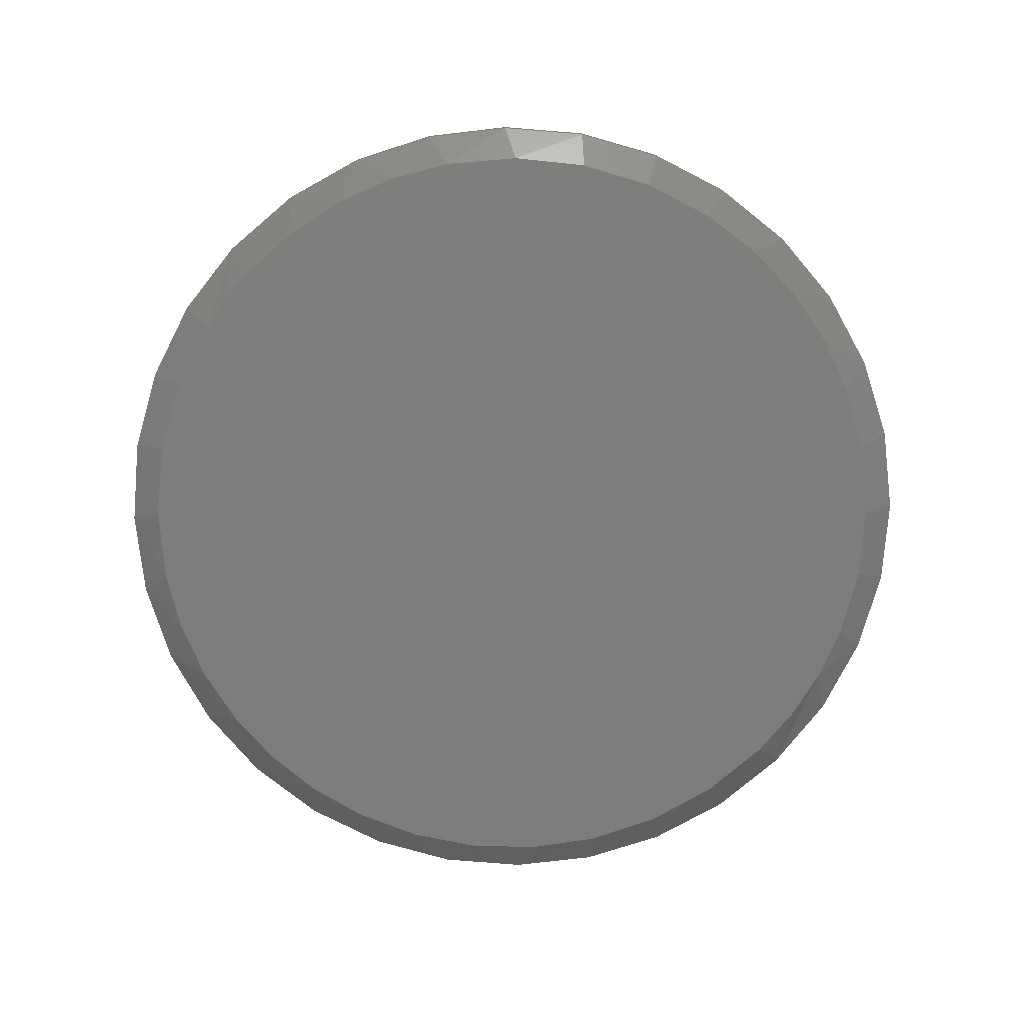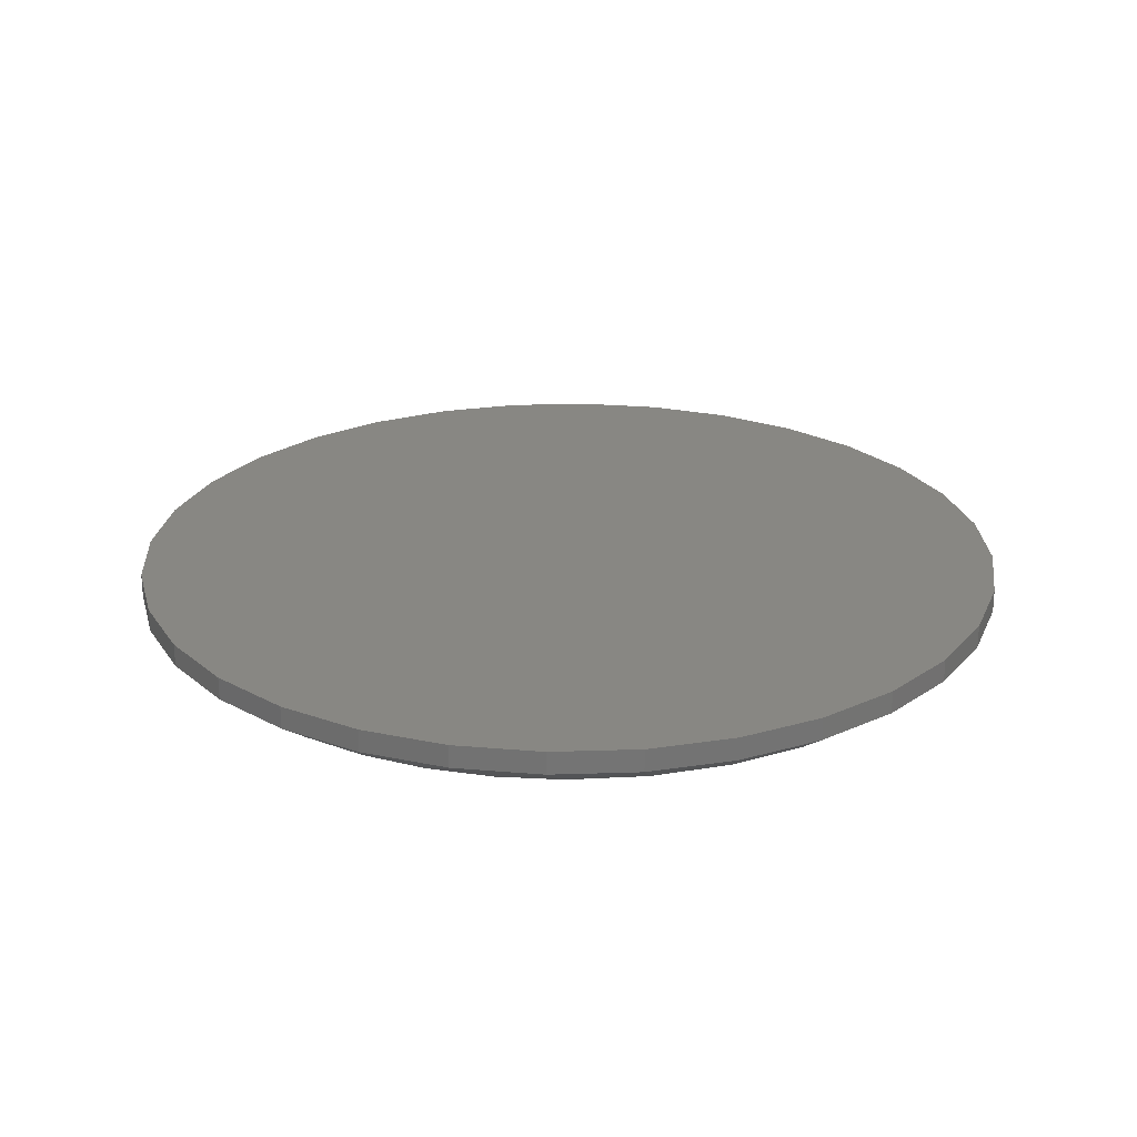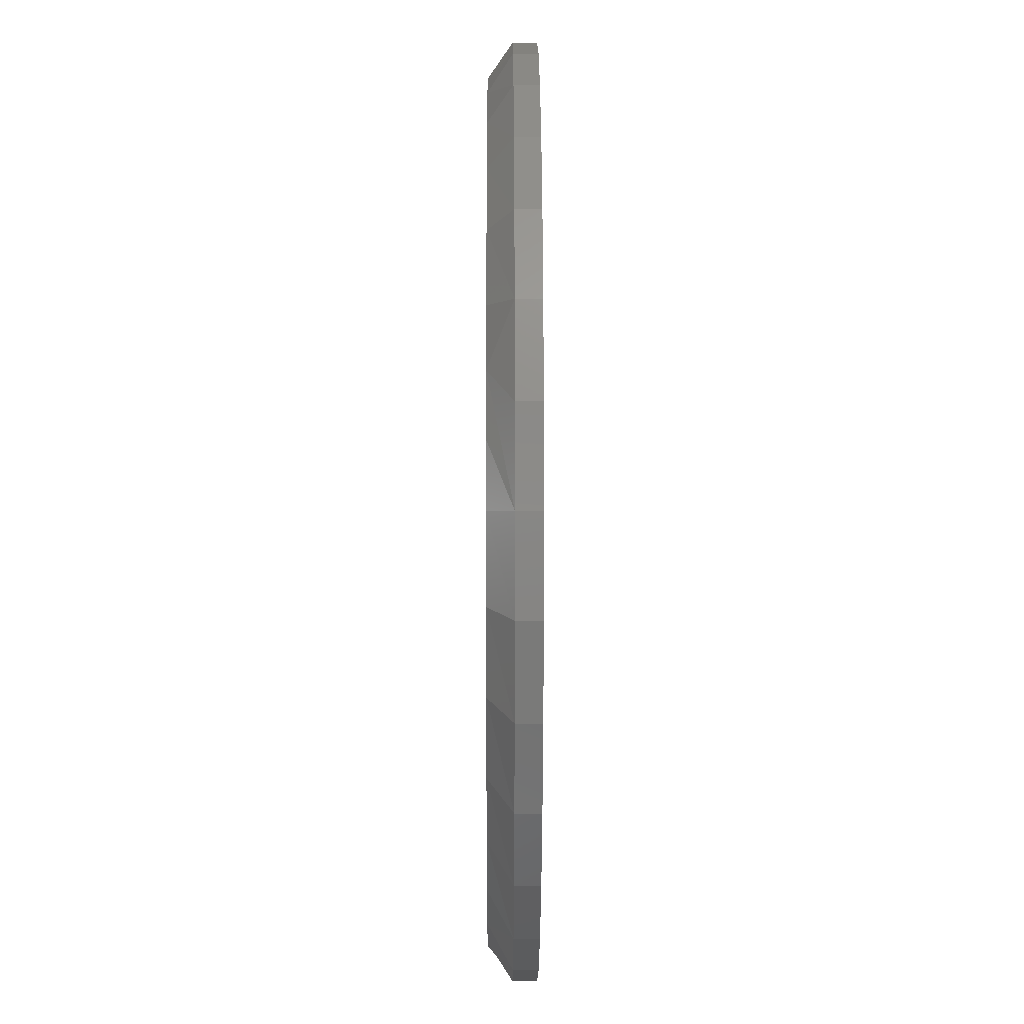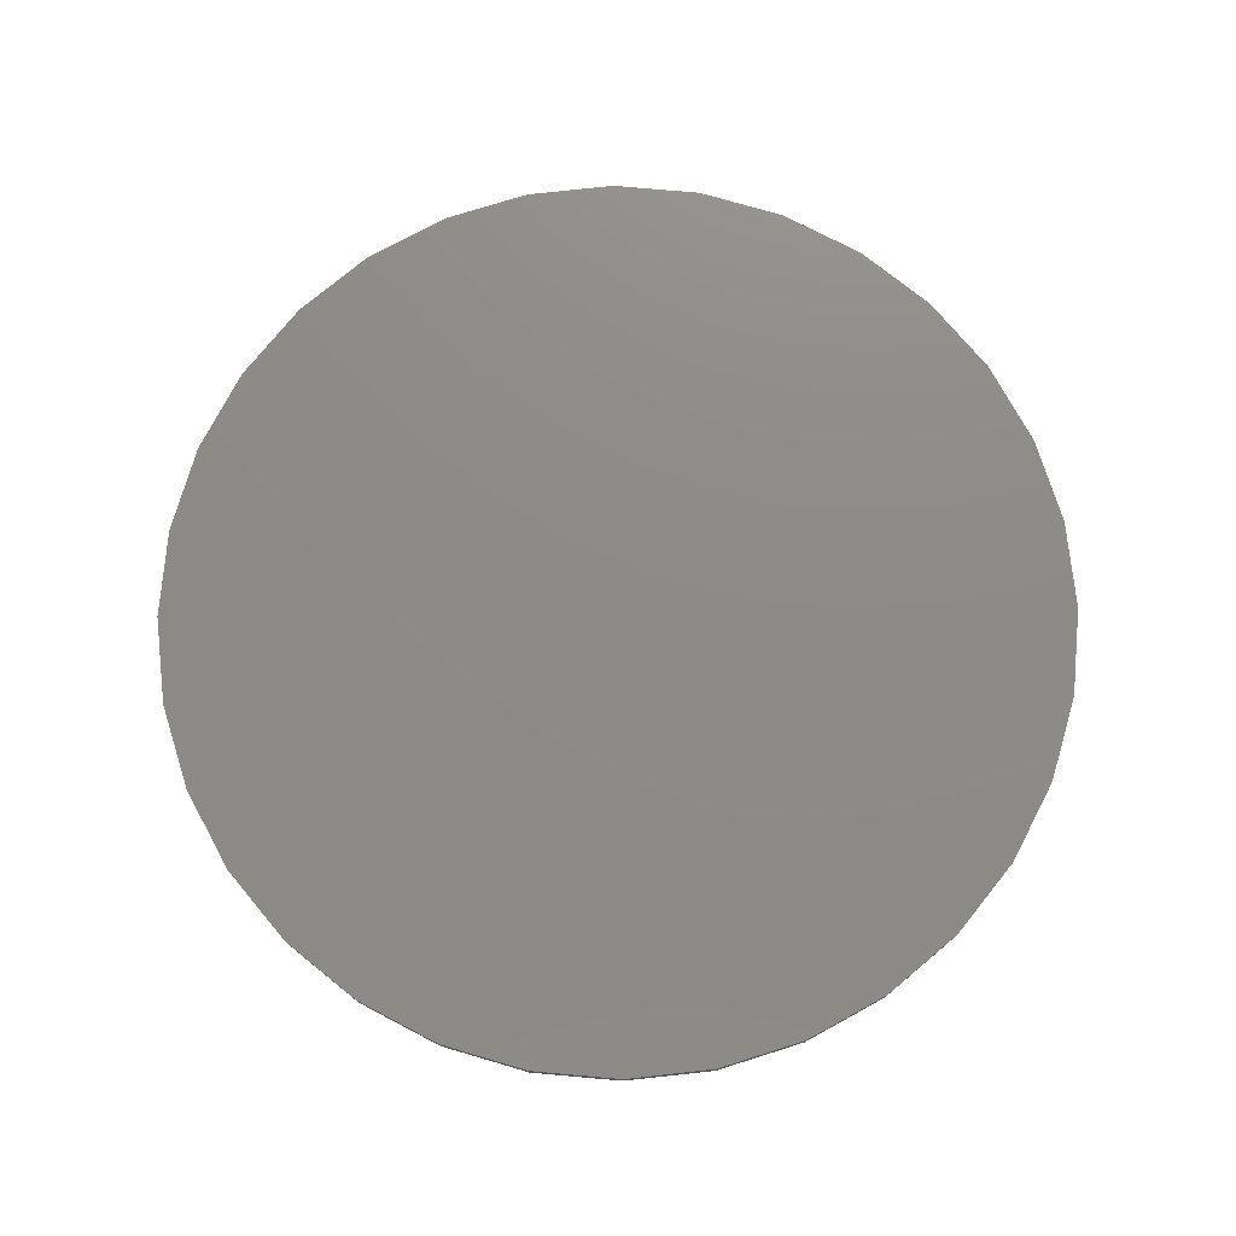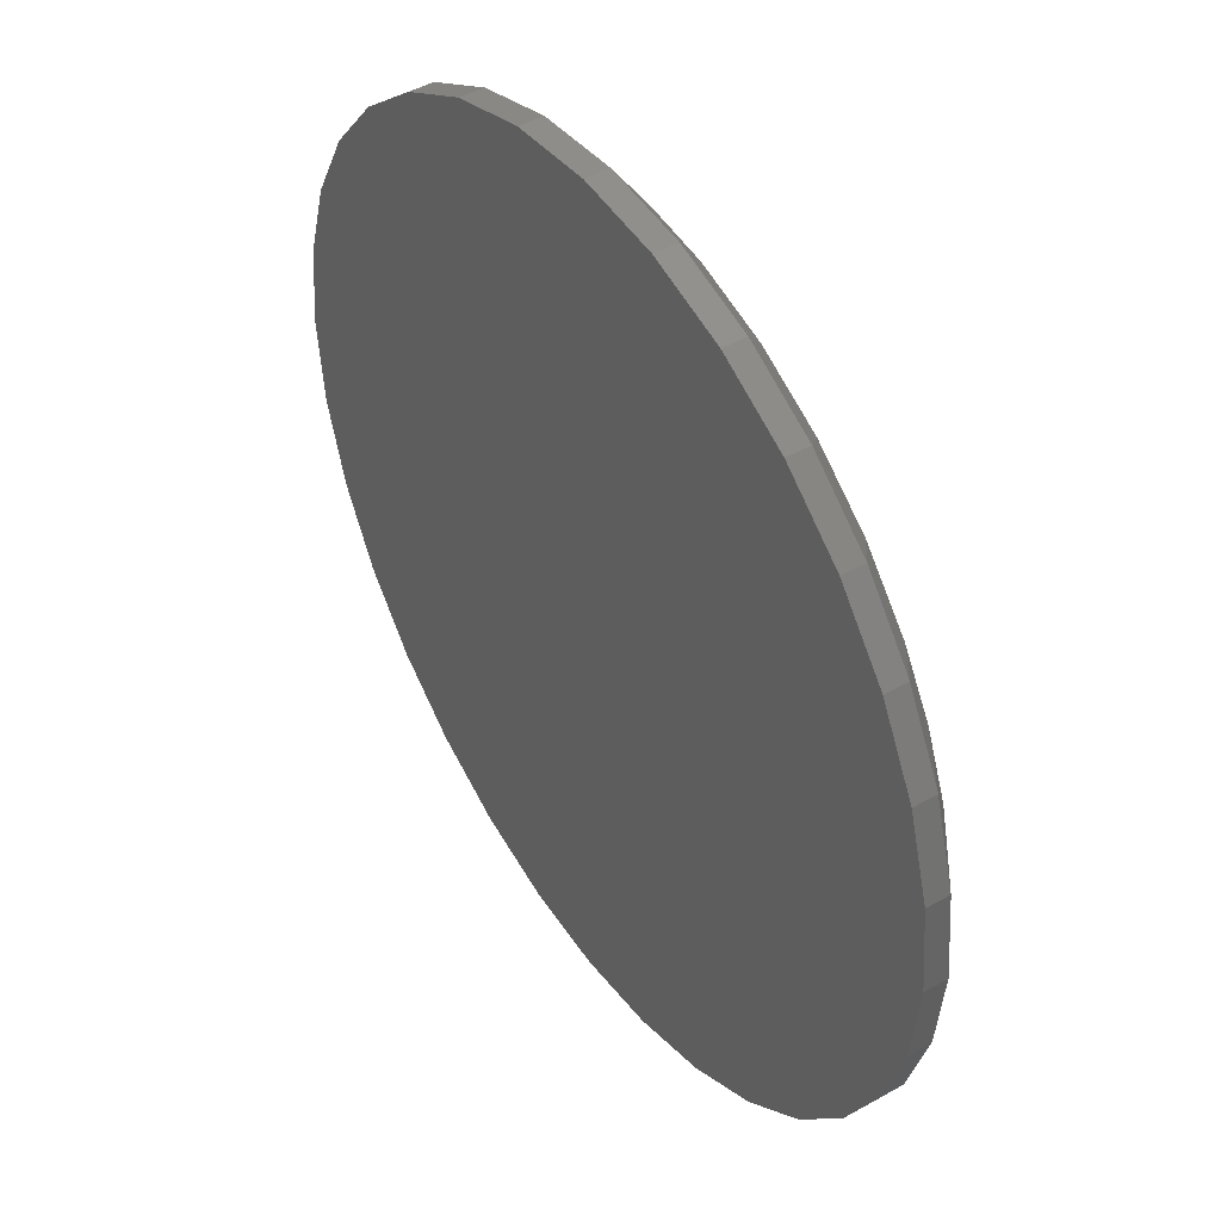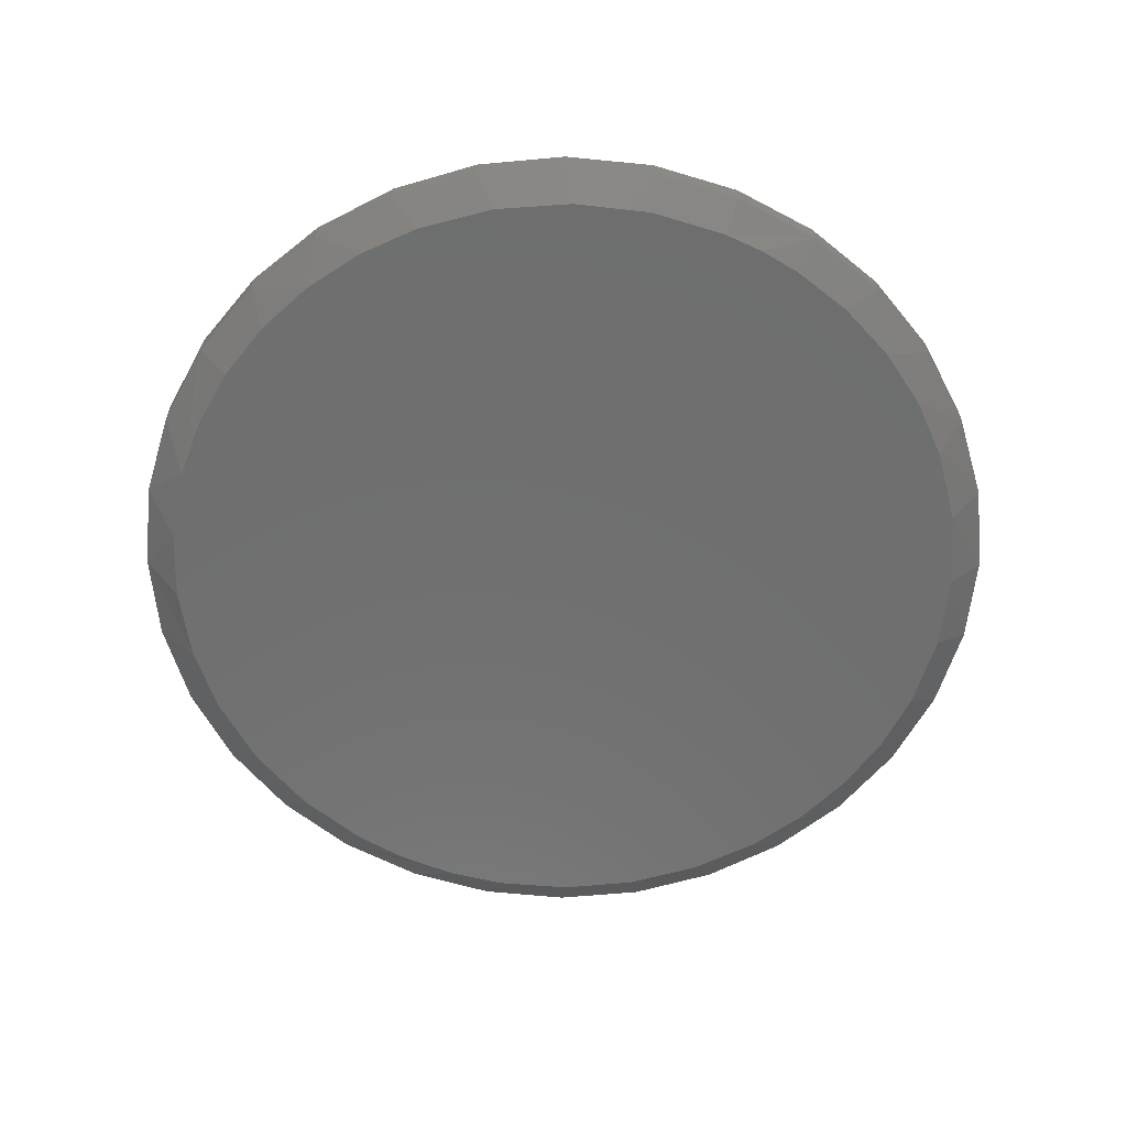
<metadata>
{"format":"stl","ext":"stl","renderer":"f3d","projection":"perspective","resolution":1024,"background":"white","views":[{"elev":-76.7,"azim":136.0,"up":"+Z"},{"elev":24.2,"azim":126.3,"up":"+Z"},{"elev":-0.1,"azim":-90.3,"up":"+Y"},{"elev":75.7,"azim":-90.6,"up":"+Z"},{"elev":45.6,"azim":56.7,"up":"+Y"},{"elev":-61.0,"azim":56.0,"up":"+Z"}]}
</metadata>
<code>
# stl→obj: 102 verts, 200 faces
v 0.2712 0.652 0
v -0.2837 0.6399 0
v -0.1807 0.6775 0
v 0.03656 0.7026 0
v 0.1455 0.6896 0
v -0.07304 0.6985 0
v 0.6975 -0.1376 0
v -0.6829 -0.1313 0
v 0.7077 -0.06912 0
v -0.6953 2.657e-07 0
v 0.7111 -1.249e-16 0
v -0.6885 0.09781 0
v 0.7025 0.1096 0
v -0.6681 0.1937 0
v 0.6769 0.2166 0
v -0.6346 0.2858 0
v 0.635 0.3182 0
v -0.5726 0.3969 0
v 0.5777 0.4121 0
v -0.4916 0.495 0
v 0.4912 0.5108 0
v -0.3942 0.5769 0
v 0.3878 0.5917 0
v 0.007895 -0.7032 0
v -0.09856 -0.6951 0
v 0.1175 -0.6946 0
v -0.2026 -0.671 0
v 0.2245 -0.669 0
v -0.3167 -0.6238 0
v 0.3261 -0.6271 0
v -0.4208 -0.5574 0
v 0.42 -0.5698 0
v -0.5117 -0.4738 0
v 0.5187 -0.4833 0
v -0.5866 -0.3757 0
v 0.5996 -0.3799 0
v -0.6463 -0.258 0
v 0.6599 -0.2633 0
v 0.7658 -1.856e-16 0.03906
v 0.7658 0 0.07812
v 0.7512 -0.1479 0.03906
v 0.7512 -0.1479 0.07812
v 0.7081 -0.29 0.03906
v 0.7081 -0.29 0.07812
v 0.6381 -0.4211 0.03906
v 0.6381 -0.4211 0.07812
v 0.5438 -0.5359 0.03906
v 0.5438 -0.5359 0.07812
v 0.429 -0.6302 0.03906
v 0.429 -0.6302 0.07812
v 0.2979 -0.7002 0.03906
v 0.2979 -0.7002 0.07812
v 0.1558 -0.7433 0.03906
v 0.1558 -0.7433 0.07812
v 0.007895 -0.7579 0.03906
v 0.007895 -0.7579 0.07812
v -0.14 -0.7433 0.03906
v -0.14 -0.7433 0.07812
v -0.2821 -0.7002 0.03906
v -0.2821 -0.7002 0.07812
v -0.4132 -0.6302 0.03906
v -0.4132 -0.6302 0.07812
v -0.528 -0.5359 0.03906
v -0.528 -0.5359 0.07812
v -0.6223 -0.4211 0.03906
v -0.6223 -0.4211 0.07812
v -0.6923 -0.29 0.03906
v -0.6923 -0.29 0.07812
v -0.7354 -0.1479 0.03906
v -0.7354 -0.1479 0.07812
v -0.75 9.281e-17 0.03906
v -0.75 9.281e-17 0.07812
v -0.7354 0.1479 0.03906
v -0.7354 0.1479 0.07812
v -0.6923 0.29 0.03906
v -0.6923 0.29 0.07812
v -0.6223 0.4211 0.03906
v -0.6223 0.4211 0.07812
v -0.528 0.5359 0.03906
v -0.528 0.5359 0.07812
v -0.4132 0.6302 0.03906
v -0.4132 0.6302 0.07812
v -0.2821 0.7002 0.03906
v -0.2821 0.7002 0.07812
v -0.14 0.7433 0.03906
v -0.14 0.7433 0.07812
v 0.007895 0.7579 0.03906
v 0.007895 0.7579 0.07812
v 0.1558 0.7433 0.03906
v 0.1558 0.7433 0.07812
v 0.2979 0.7002 0.03906
v 0.2979 0.7002 0.07812
v 0.429 0.6302 0.03906
v 0.429 0.6302 0.07812
v 0.5438 0.5359 0.03906
v 0.5438 0.5359 0.07812
v 0.6381 0.4211 0.03906
v 0.6381 0.4211 0.07812
v 0.7081 0.29 0.03906
v 0.7081 0.29 0.07812
v 0.7512 0.1479 0.03906
v 0.7512 0.1479 0.07812
f 1 2 3
f 4 5 6
f 6 5 1
f 6 1 3
f 7 8 9
f 9 8 10
f 9 10 11
f 11 10 12
f 11 12 13
f 13 12 14
f 13 14 15
f 15 14 16
f 15 16 17
f 17 16 18
f 17 18 19
f 19 18 20
f 19 20 21
f 21 20 22
f 21 22 23
f 23 22 2
f 23 2 1
f 24 25 26
f 26 25 27
f 26 27 28
f 28 27 29
f 28 29 30
f 30 29 31
f 30 31 32
f 32 31 33
f 32 33 34
f 34 33 35
f 34 35 36
f 36 35 37
f 36 37 38
f 38 37 8
f 38 8 7
f 39 40 41
f 41 40 42
f 41 42 43
f 43 42 44
f 43 44 45
f 45 44 46
f 45 46 47
f 47 46 48
f 47 48 49
f 49 48 50
f 49 50 51
f 51 50 52
f 51 52 53
f 53 52 54
f 53 54 55
f 55 54 56
f 55 56 57
f 57 56 58
f 57 58 59
f 59 58 60
f 59 60 61
f 61 60 62
f 61 62 63
f 63 62 64
f 63 64 65
f 65 64 66
f 65 66 67
f 67 66 68
f 67 68 69
f 69 68 70
f 69 70 71
f 71 70 72
f 71 72 73
f 73 72 74
f 73 74 75
f 75 74 76
f 75 76 77
f 77 76 78
f 77 78 79
f 79 78 80
f 79 80 81
f 81 80 82
f 81 82 83
f 83 82 84
f 83 84 85
f 85 84 86
f 85 86 87
f 87 86 88
f 87 88 89
f 89 88 90
f 89 90 91
f 91 90 92
f 91 92 93
f 93 92 94
f 93 94 95
f 95 94 96
f 95 96 97
f 97 96 98
f 97 98 99
f 99 98 100
f 99 100 101
f 101 100 102
f 101 102 39
f 39 102 40
f 17 97 99
f 17 99 15
f 99 101 15
f 6 85 87
f 83 85 3
f 3 85 6
f 73 75 14
f 14 75 16
f 71 73 14
f 71 14 12
f 71 12 10
f 39 11 101
f 101 11 13
f 101 13 15
f 1 91 23
f 23 91 93
f 23 93 21
f 21 93 95
f 21 95 19
f 19 95 97
f 19 97 17
f 91 1 89
f 89 1 5
f 89 5 87
f 87 5 4
f 87 4 6
f 16 75 18
f 18 75 77
f 18 77 20
f 20 77 79
f 20 79 22
f 22 79 81
f 22 81 2
f 2 81 83
f 2 83 3
f 29 59 61
f 27 55 57
f 57 59 27
f 27 59 29
f 30 49 51
f 30 51 28
f 51 53 28
f 55 27 25
f 55 25 24
f 39 41 7
f 39 7 9
f 39 9 11
f 35 65 37
f 37 65 67
f 37 67 8
f 8 67 69
f 8 69 10
f 10 69 71
f 65 35 63
f 63 35 33
f 63 33 61
f 61 33 31
f 61 31 29
f 55 24 53
f 53 24 26
f 53 26 28
f 38 43 36
f 36 43 45
f 36 45 34
f 34 45 47
f 34 47 32
f 32 47 49
f 32 49 30
f 38 7 43
f 43 7 41
f 86 90 88
f 90 86 92
f 92 86 84
f 92 84 94
f 94 84 82
f 94 82 96
f 96 82 80
f 96 80 98
f 98 80 78
f 98 78 100
f 100 78 76
f 100 76 102
f 102 76 74
f 102 74 40
f 40 74 72
f 40 72 42
f 42 72 70
f 42 70 44
f 44 70 68
f 44 68 46
f 46 68 66
f 46 66 48
f 48 66 64
f 48 64 50
f 50 64 62
f 50 62 52
f 52 62 60
f 52 60 54
f 54 60 58
f 54 58 56

</code>
